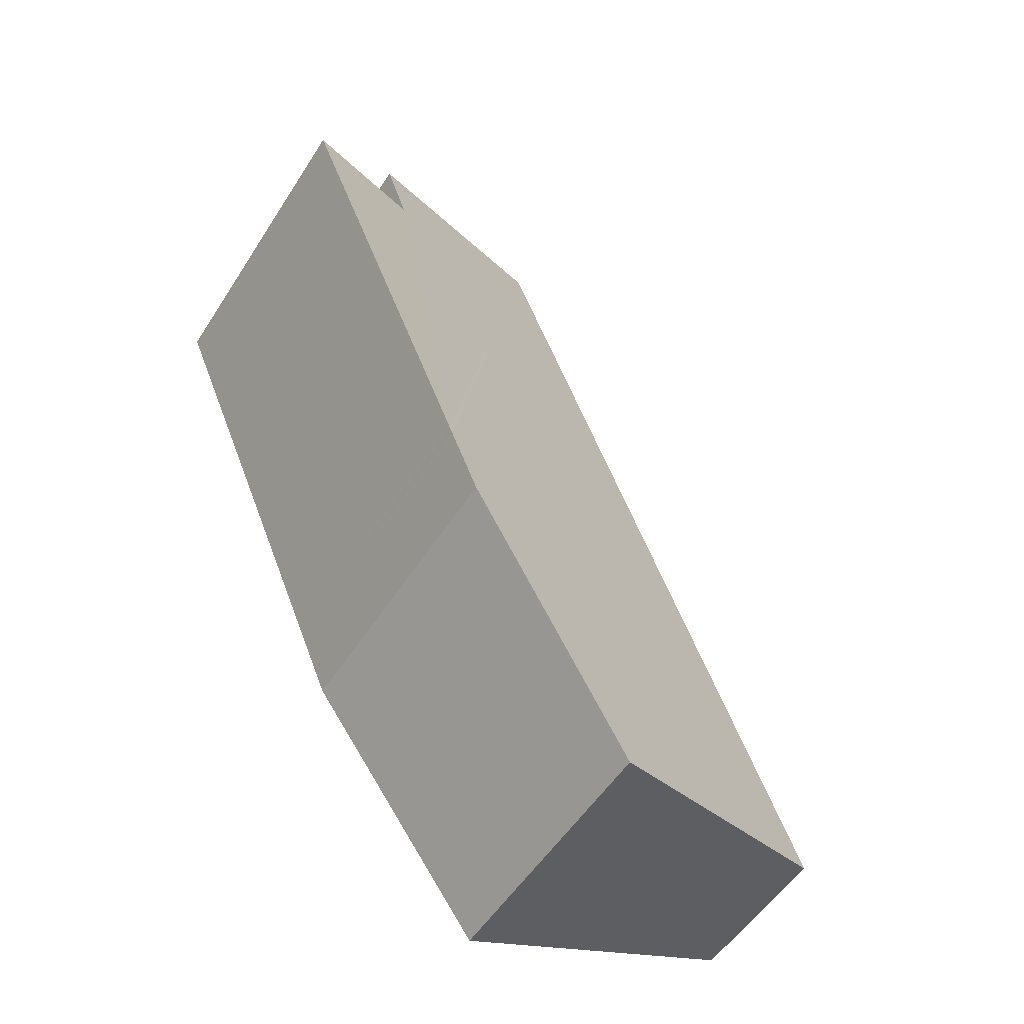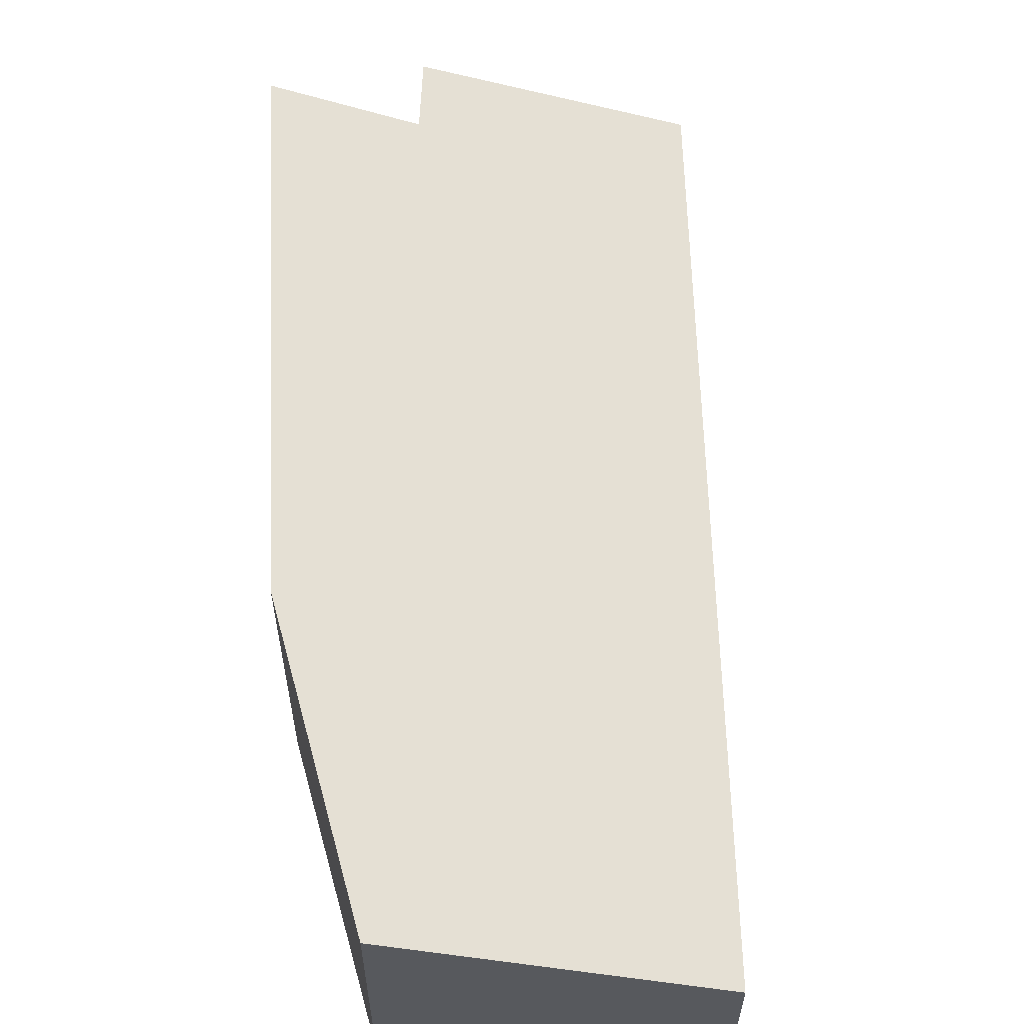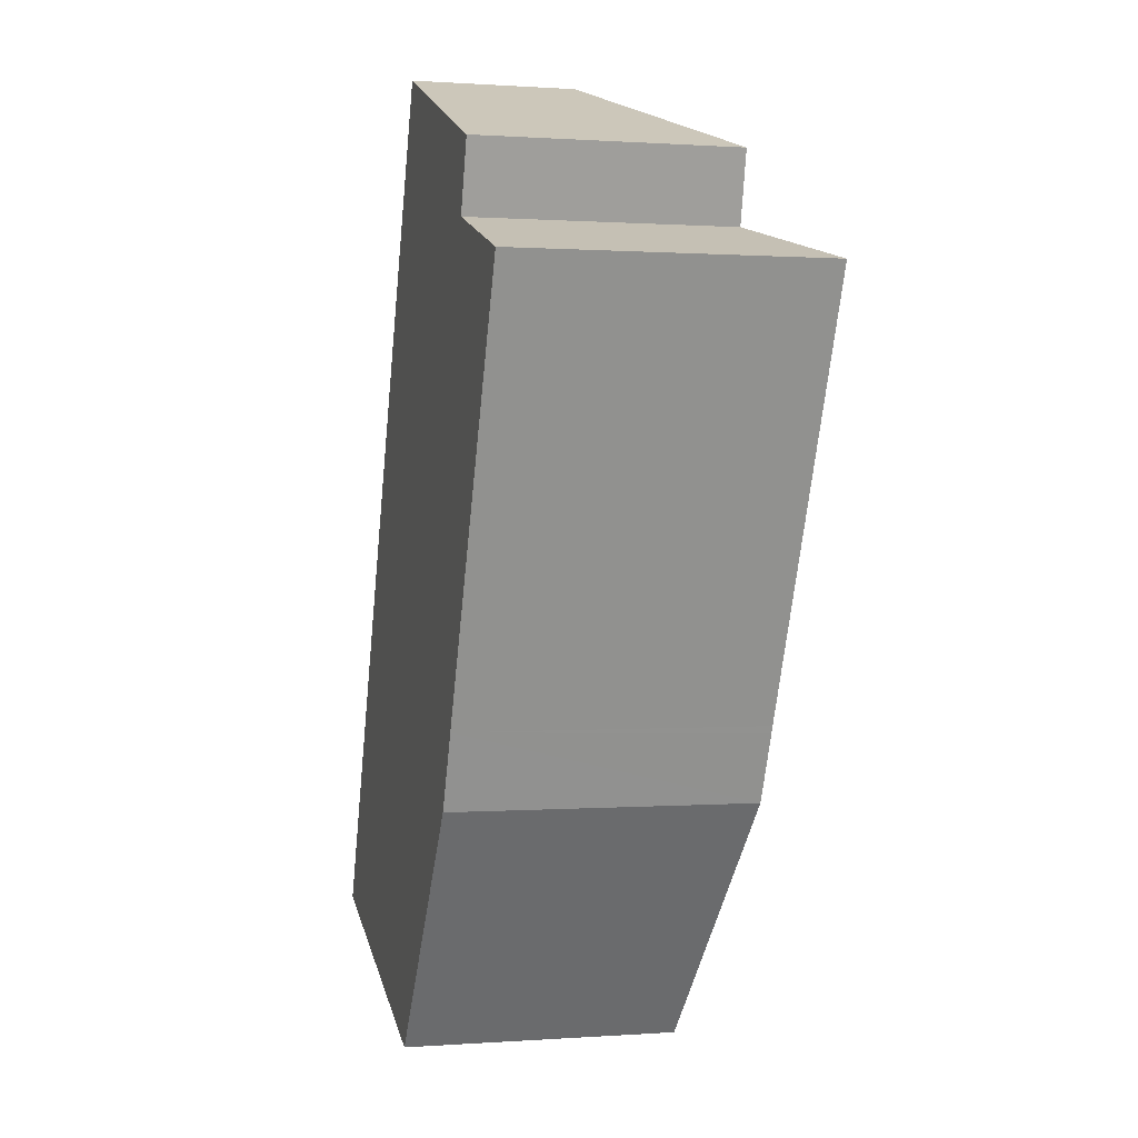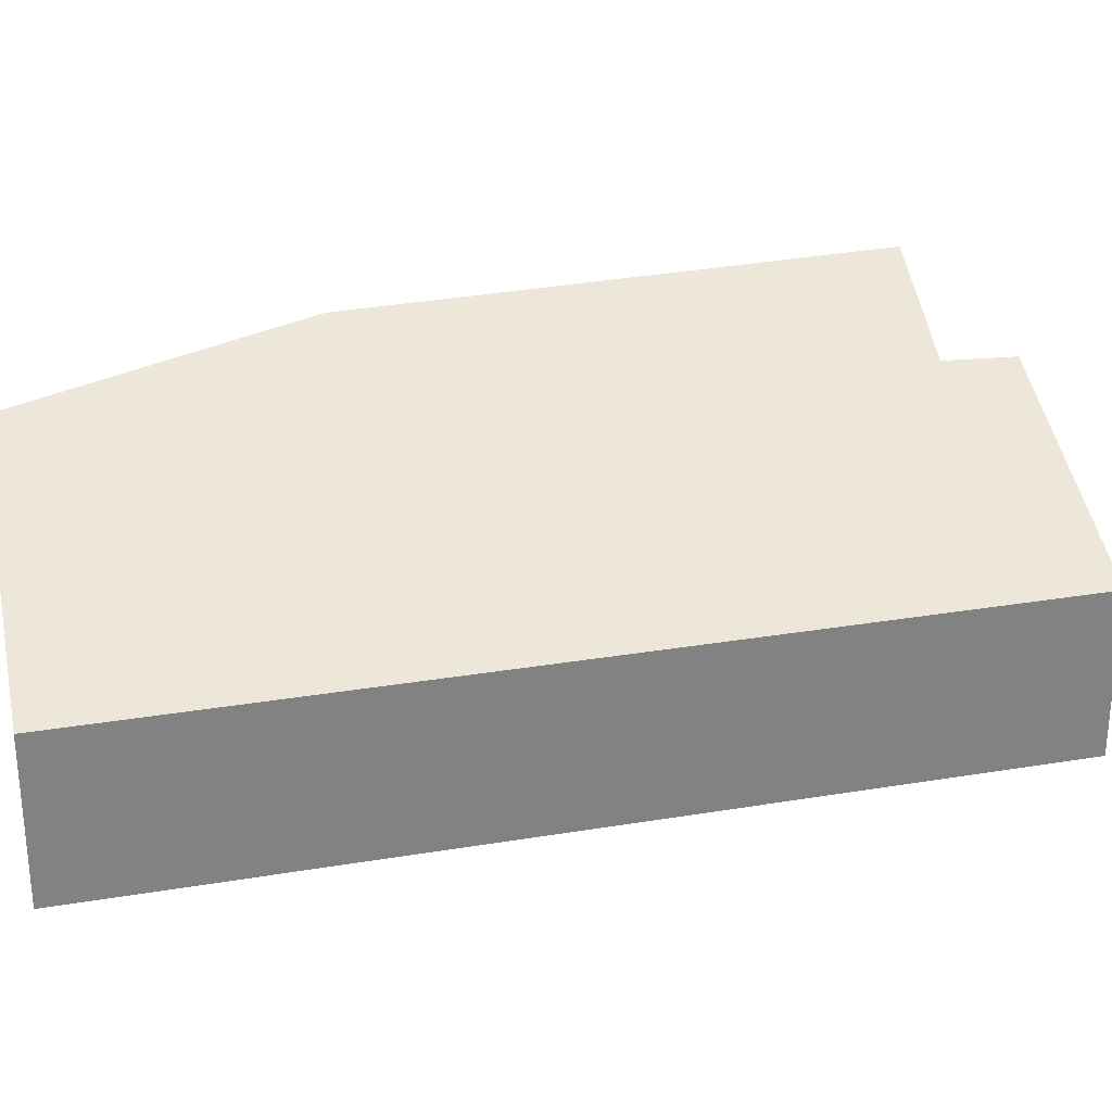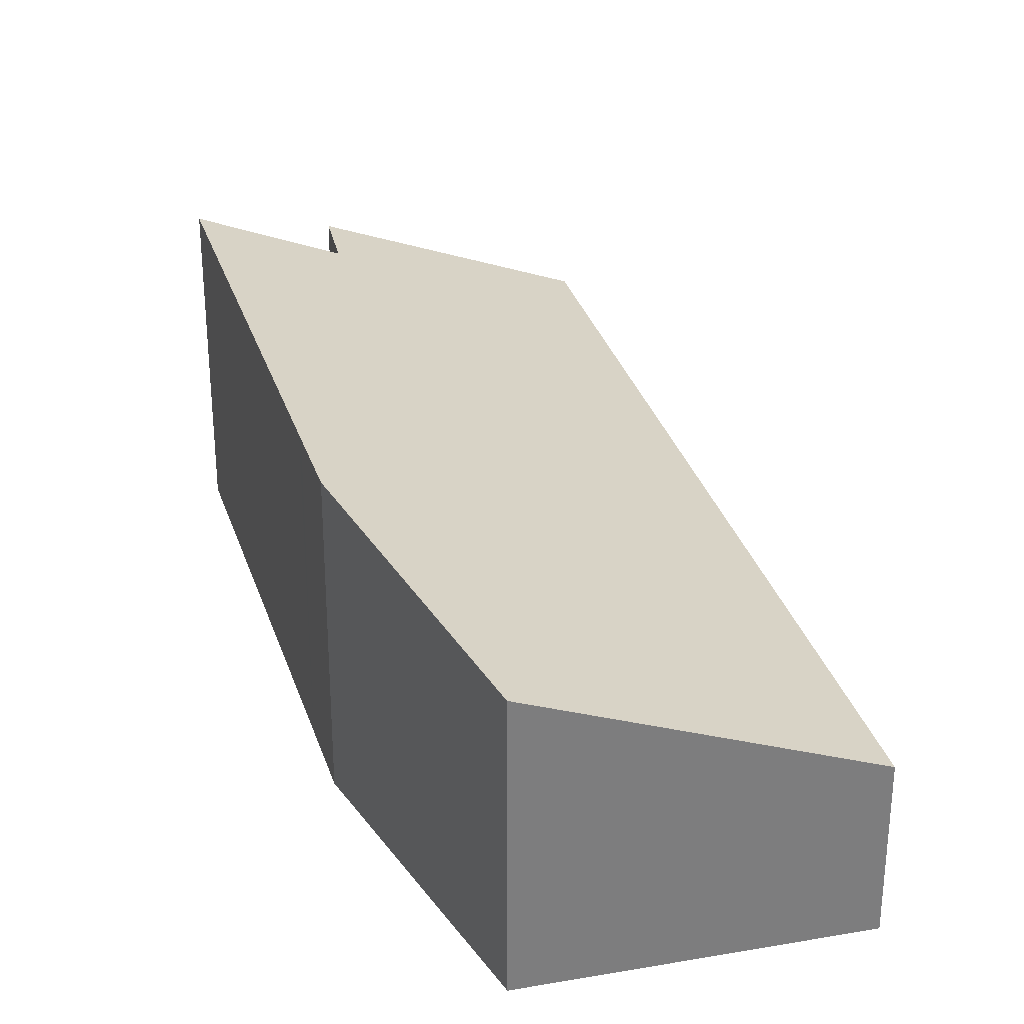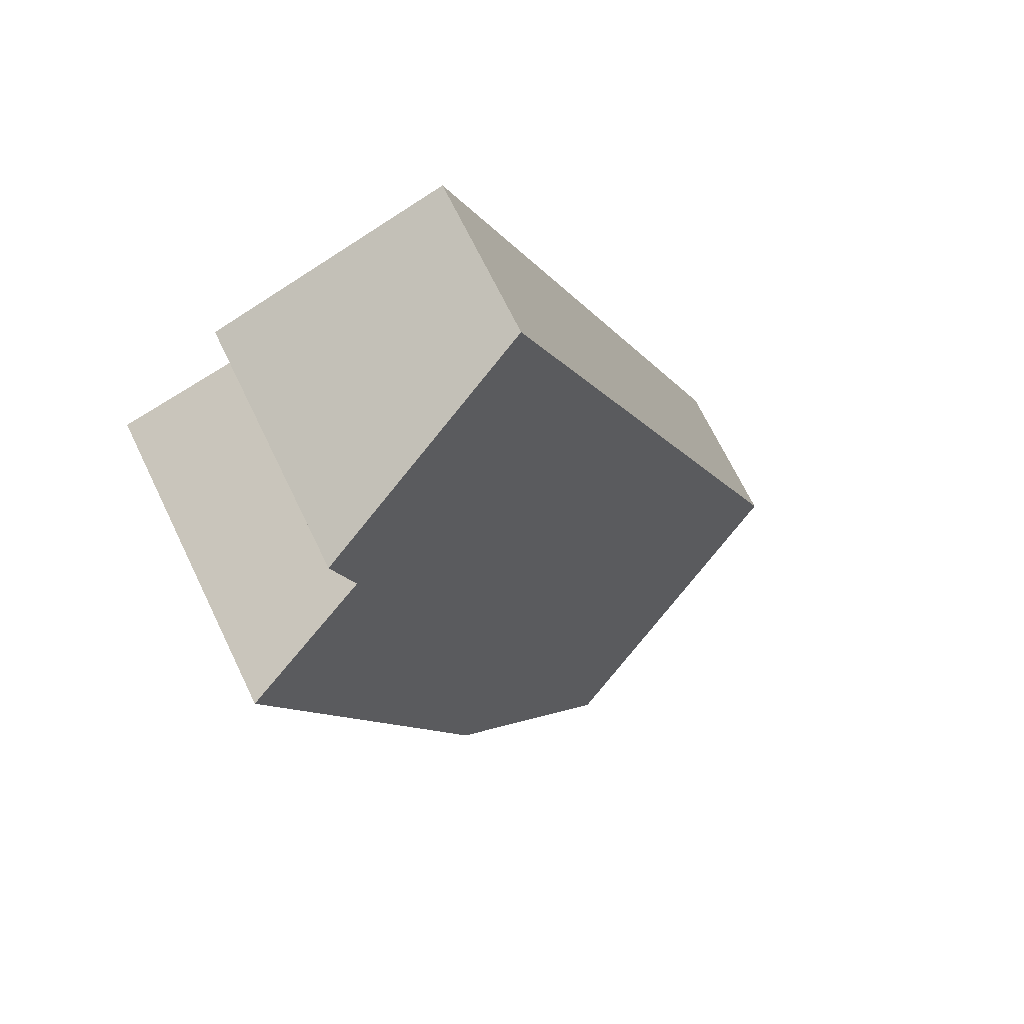
<metadata>
{"format":"obj","ext":"obj","renderer":"f3d","projection":"perspective","resolution":1024,"background":"white","views":[{"elev":-52.5,"azim":148.4,"up":"+Z"},{"elev":60.5,"azim":-159.7,"up":"+Y"},{"elev":0.5,"azim":74.8,"up":"+Z"},{"elev":29.3,"azim":-82.1,"up":"+Y"},{"elev":31.0,"azim":-173.8,"up":"+Y"},{"elev":69.8,"azim":154.1,"up":"+Z"}]}
</metadata>
<code>
v  0 1.536 9.405e-17
v  4.469 2.896 1.359
v  2.763 2.634 -1.013
v  3.162 1.536 7.896
v  4.74 2.901 2
v  4.769 2.901 2.07
v  5.193 2.449 6.384
v  6.425 2.932 5.984
v  5.401 2.432 7.03
v  4.469 -8.321e-17 1.359
v  2.763 6.203e-17 -1.013
v  6.425 -3.664e-16 5.984
v  4.769 -1.268e-16 2.07
v  4.74 -1.225e-16 2
v  0 0 0
v  3.162 -4.835e-16 7.896
v  5.401 -4.305e-16 7.03
v  5.193 -3.909e-16 6.384
g defaultobject
f 1 2 3
f 2 1 4
f 2 4 5
f 5 4 6
f 6 4 7
f 6 7 8
f 7 4 9
f 10 3 2
f 3 10 11
f 12 6 8
f 6 12 13
f 6 13 5
f 5 13 2
f 2 13 10
f 10 13 14
f 11 1 3
f 1 11 15
f 15 4 1
f 4 15 16
f 4 17 9
f 17 4 16
f 7 12 8
f 12 7 18
f 9 18 7
f 18 9 17
f 15 17 16
f 17 15 18
f 18 15 12
f 12 15 13
f 13 15 14
f 14 15 10
f 10 15 11

</code>
